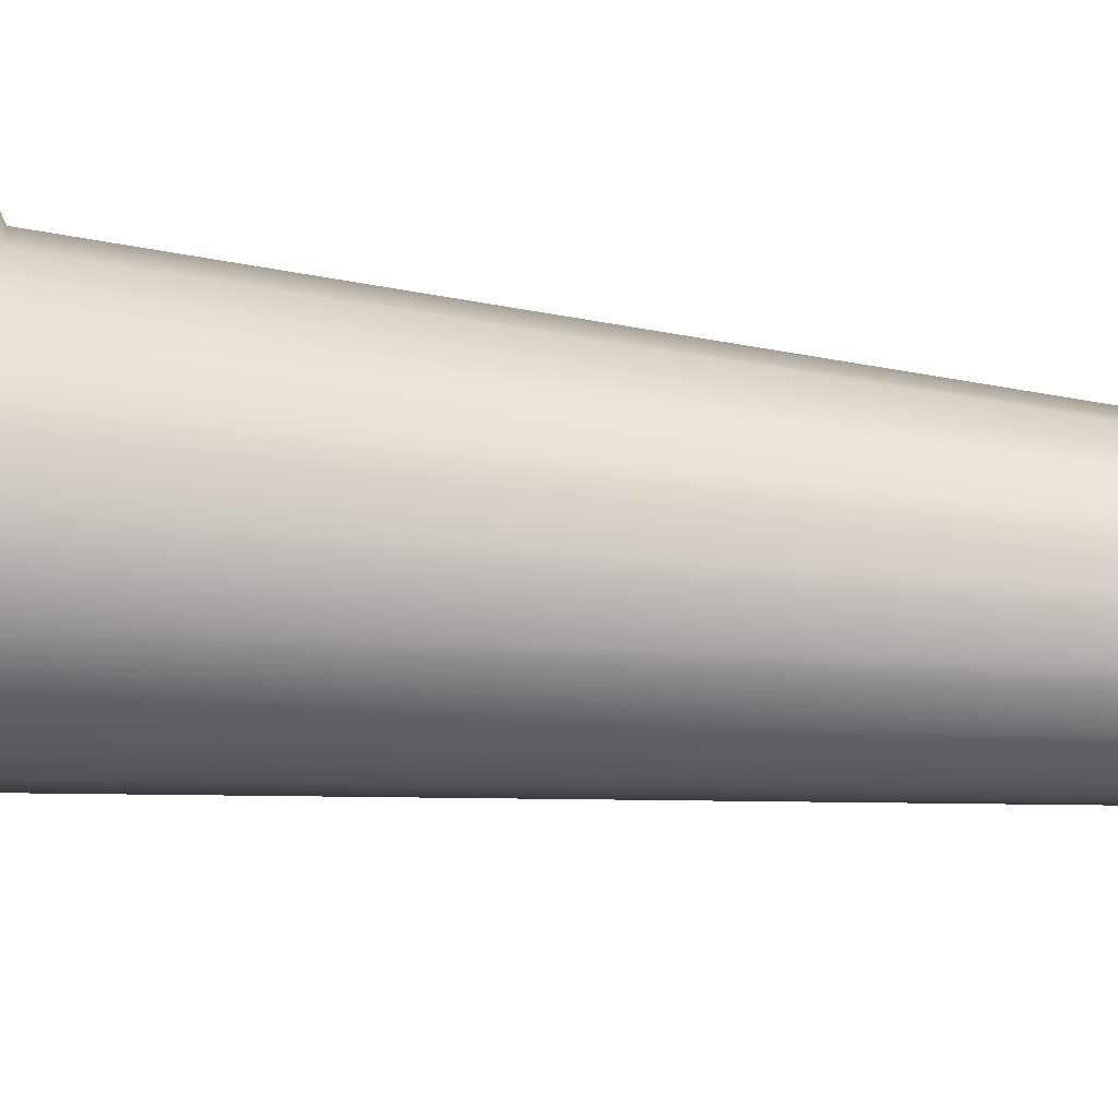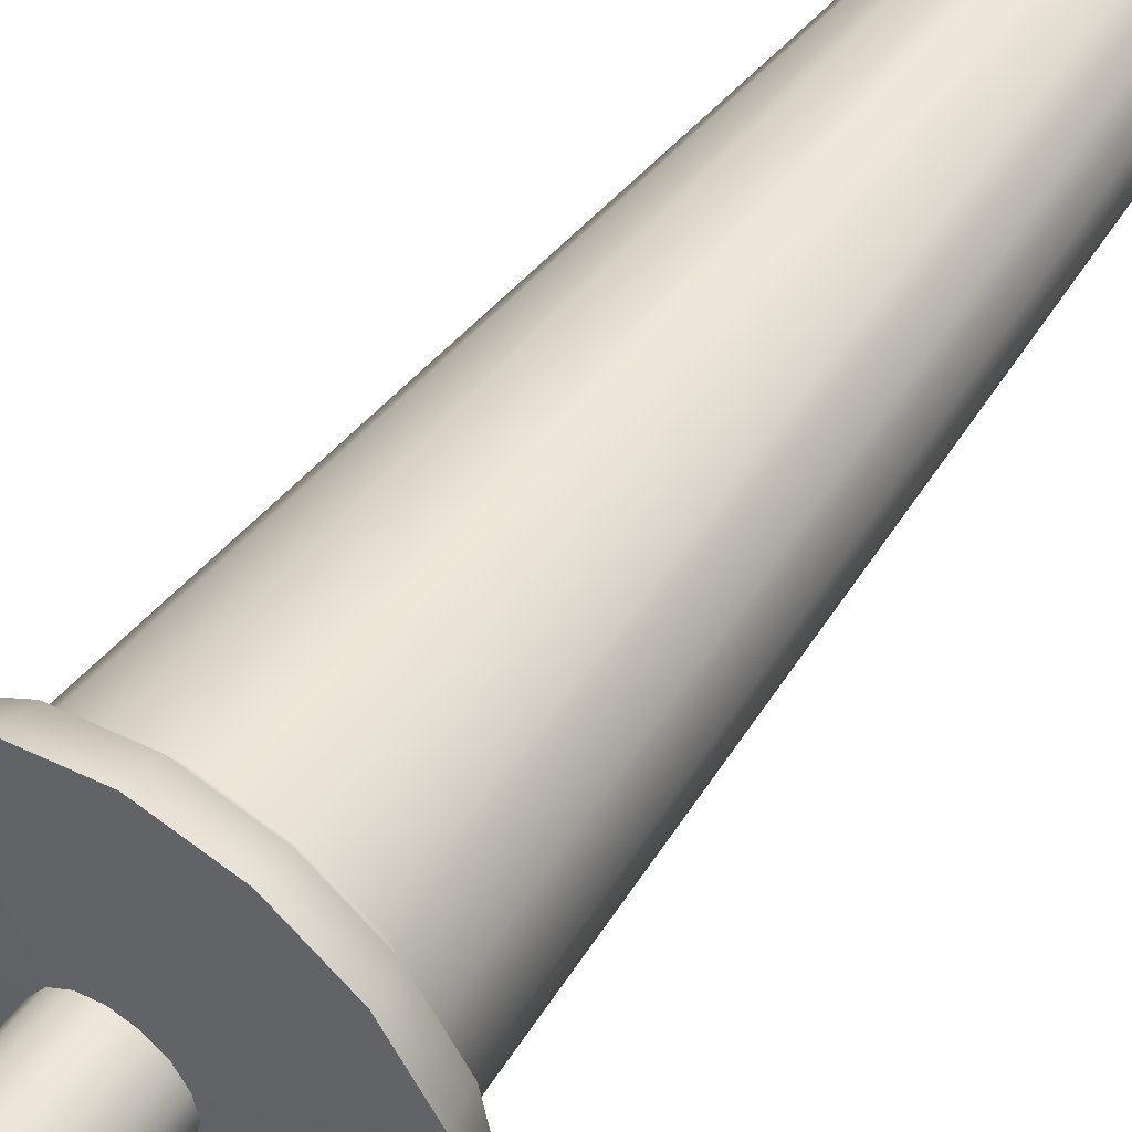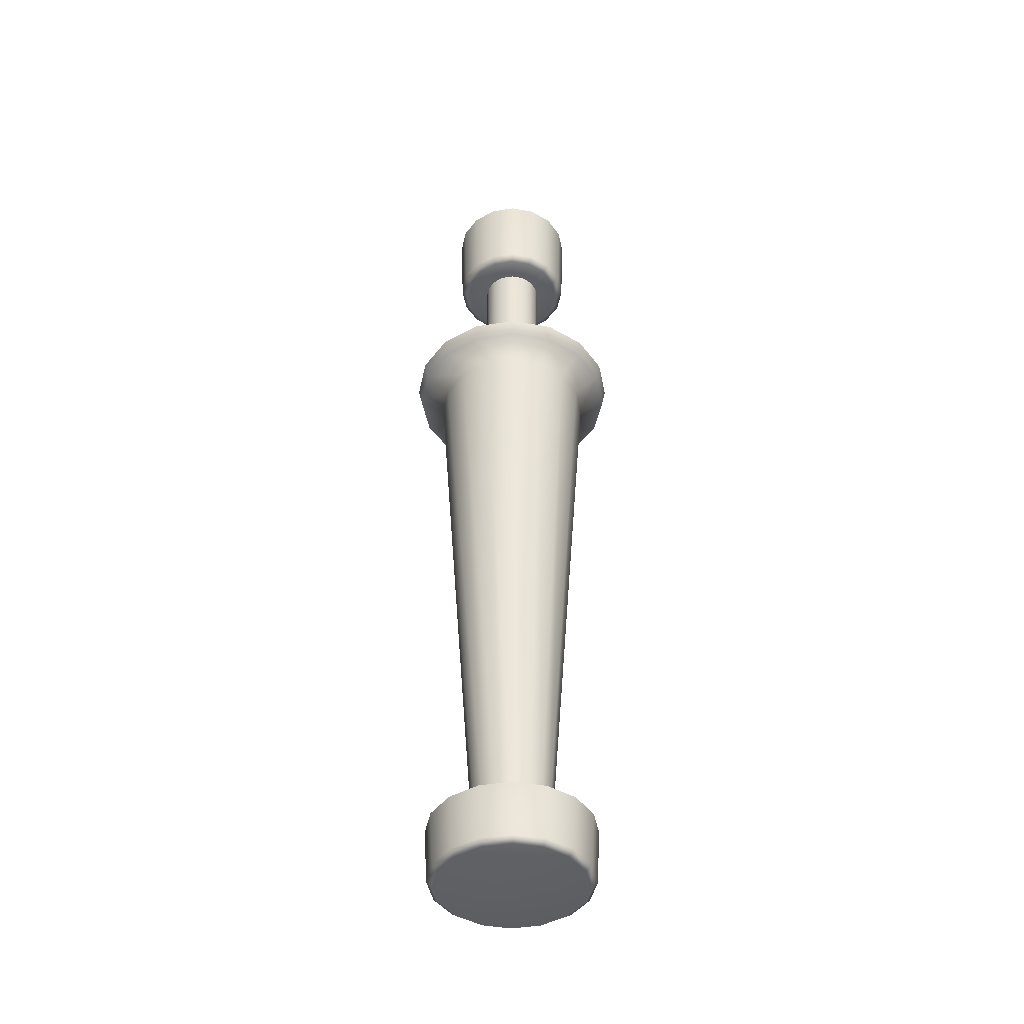
<metadata>
{"format":"obj","ext":"obj","renderer":"f3d","projection":"perspective","resolution":1024,"background":"white","views":[{"elev":-65.4,"azim":-95.4,"up":"+Z"},{"elev":51.4,"azim":-144.8,"up":"+Z"},{"elev":-44.1,"azim":67.1,"up":"+Y"}]}
</metadata>
<code>
g ITEM_FireJugglingClub_03
v -0.04164 0.342 -2.623e-08
v -0.03847 0.342 0.01593
v -0.04626 0.3375 -2.861e-08
v -0.04274 0.3375 0.0177
v -0.02944 0.342 0.02944
v -0.04093 0.2739 0.01696
v -0.04431 0.2739 -2.861e-08
v -0.03271 0.3375 0.03271
v -0.01593 0.342 0.03847
v -0.03553 0.2699 0.01472
v -0.03846 0.2699 -2.623e-08
v -0.03133 0.2739 0.03133
v -0.0177 0.3375 0.04274
v -0 0.342 0.04164
v -0.0207 0.2693 0.008576
v -0.02241 0.2693 -1.669e-08
v -0.01585 0.2693 0.01585
v -0.0272 0.2699 0.0272
v -0.008576 0.2693 0.0207
v -0.01472 0.2699 0.03553
v -0 0.2693 0.02241
v -0.01696 0.2739 0.04093
v -0 0.2699 0.03846
v 0.008576 0.2693 0.0207
v -0 0.2739 0.04431
v 0.01472 0.2699 0.03553
v 0.01585 0.2693 0.01585
v -0 0.3375 0.04626
v 0.01593 0.342 0.03847
v 0.01696 0.2739 0.04093
v 0.0272 0.2699 0.0272
v 0.0207 0.2693 0.008576
v 0.0177 0.3375 0.04274
v 0.02944 0.342 0.02944
v 0.03133 0.2739 0.03133
v 0.03553 0.2699 0.01472
v 0.02241 0.2693 -9.537e-09
v 0.03271 0.3375 0.03271
v 0.03847 0.342 0.01593
v 0.04093 0.2739 0.01696
v 0.03846 0.2699 -1.192e-08
v 0.0207 0.2693 -0.008576
v 0.04274 0.3375 0.0177
v 0.04164 0.342 -1.192e-08
v 0.04431 0.2739 -1.192e-08
v 0.03553 0.2699 -0.01472
v 0.01585 0.2693 -0.01585
v 0.04626 0.3375 -1.192e-08
v 0.03847 0.342 -0.01593
v 0.04093 0.2739 -0.01696
v 0.0272 0.2699 -0.0272
v 0.008576 0.2693 -0.0207
v 0.04274 0.3375 -0.0177
v 0.02944 0.342 -0.02944
v 0.03133 0.2739 -0.03133
v 0.01472 0.2699 -0.03553
v 1.907e-08 0.2693 -0.02241
v 0.03271 0.3375 -0.03271
v 0.01593 0.342 -0.03847
v 0.01696 0.2739 -0.04093
v 1.907e-08 0.2699 -0.03846
v -0.008576 0.2693 -0.0207
v 0.0177 0.3375 -0.04274
v 1.907e-08 0.342 -0.04164
v 1.907e-08 0.2739 -0.04431
v -0.01472 0.2699 -0.03553
v -0.01585 0.2693 -0.01585
v 1.907e-08 0.3375 -0.04626
v -0.01593 0.342 -0.03847
v -0.01696 0.2739 -0.04093
v -0.0272 0.2699 -0.0272
v -0.0207 0.2693 -0.008576
v -0.0177 0.3375 -0.04274
v -0.02944 0.342 -0.02944
v -0.03133 0.2739 -0.03133
v -0.03553 0.2699 -0.01472
v -0.02241 0.2693 -1.669e-08
v -0.03846 0.2699 -2.623e-08
v -0.03271 0.3375 -0.03271
v -0.03847 0.342 -0.01593
v -0.04093 0.2739 -0.01696
v -0.04431 0.2739 -2.861e-08
v -0.04274 0.3375 -0.0177
v -0.04164 0.342 -2.623e-08
v -0.04626 0.3375 -2.861e-08
v -0.0207 0.2693 -0.008576
v -0.02241 0.2693 -1.669e-08
v -0.02086 0.1488 -1.669e-08
v -0.01927 0.1488 -0.007983
v -0.01585 0.2693 -0.01585
v -0.01475 0.1488 -0.01475
v -0.008576 0.2693 -0.0207
v -0.007983 0.1488 -0.01927
v 1.907e-08 0.2693 -0.02241
v 1.907e-08 0.1488 -0.02086
v 0.008576 0.2693 -0.0207
v 0.007983 0.1488 -0.01927
v 0.01585 0.2693 -0.01585
v 0.01475 0.1488 -0.01475
v 0.0207 0.2693 -0.008576
v 0.01927 0.1488 -0.007983
v 0.02241 0.2693 -9.537e-09
v 0.02086 0.1488 -9.537e-09
v 0.0207 0.2693 0.008576
v 0.01927 0.1488 0.007983
v 0.01585 0.2693 0.01585
v 0.01475 0.1488 0.01475
v 0.008576 0.2693 0.0207
v 0.007983 0.1488 0.01927
v -0 0.2693 0.02241
v -0 0.1488 0.02086
v -0.008576 0.2693 0.0207
v -0.007983 0.1488 0.01927
v -0.01585 0.2693 0.01585
v -0.01475 0.1488 0.01475
v -0.0207 0.2693 0.008576
v -0.01927 0.1488 0.007983
v -0.02241 0.2693 -1.669e-08
v -0.02086 0.1488 -1.669e-08
v -0.01927 0.1488 -0.007983
v -0.02086 0.1488 -1.669e-08
v -0.07846 0.1402 -4.053e-08
v -0.07249 0.1402 -0.03003
v -0.01475 0.1488 -0.01475
v -0.05548 0.1402 -0.05548
v -0.007983 0.1488 -0.01927
v -0.03003 0.1402 -0.07249
v 1.907e-08 0.1488 -0.02086
v 3.815e-08 0.1402 -0.07846
v 0.007983 0.1488 -0.01927
v 0.03003 0.1402 -0.07249
v 0.01475 0.1488 -0.01475
v 0.05548 0.1402 -0.05548
v 0.01927 0.1488 -0.007983
v 0.07249 0.1402 -0.03003
v 0.02086 0.1488 -9.537e-09
v 0.07846 0.1402 -1.192e-08
v 0.01927 0.1488 0.007983
v 0.07249 0.1402 0.03003
v 0.01475 0.1488 0.01475
v 0.05548 0.1402 0.05548
v 0.007983 0.1488 0.01927
v 0.03003 0.1402 0.07249
v -0 0.1488 0.02086
v -1.907e-08 0.1402 0.07846
v -0.007983 0.1488 0.01927
v -0.03003 0.1402 0.07249
v -0.01475 0.1488 0.01475
v -0.05548 0.1402 0.05548
v -0.01927 0.1488 0.007983
v -0.07249 0.1402 0.03003
v -0.02086 0.1488 -1.669e-08
v -0.07846 0.1402 -4.053e-08
v -0.07249 0.1402 -0.03003
v -0.07846 0.1402 -4.053e-08
v -0.07574 0.1274 -3.576e-08
v -0.06997 0.1274 -0.02898
v -0.05548 0.1402 -0.05548
v -0.05738 0.1167 -3.099e-08
v -0.05355 0.1274 -0.05355
v -0.03003 0.1402 -0.07249
v -0.05302 0.1167 -0.02196
v -0.02709 -0.296 -1.669e-08
v -0.02503 -0.296 -0.01037
v -0.04058 0.1167 -0.04058
v -0.01916 -0.296 -0.01916
v -0.02898 0.1274 -0.06997
v 3.815e-08 0.1402 -0.07846
v -0.02196 0.1167 -0.05302
v -0.01037 -0.296 -0.02503
v 3.815e-08 0.1274 -0.07574
v 0.03003 0.1402 -0.07249
v 3.815e-08 0.1167 -0.05738
v 1.907e-08 -0.296 -0.02709
v 0.02898 0.1274 -0.06997
v 0.05548 0.1402 -0.05548
v 0.02196 0.1167 -0.05302
v 0.01037 -0.296 -0.02503
v 0.05355 0.1274 -0.05355
v 0.07249 0.1402 -0.03003
v 0.04058 0.1167 -0.04058
v 0.01916 -0.296 -0.01916
v 0.06997 0.1274 -0.02898
v 0.07846 0.1402 -1.192e-08
v 0.05302 0.1167 -0.02196
v 0.02503 -0.296 -0.01037
v 0.07574 0.1274 -1.192e-08
v 0.07249 0.1402 0.03003
v 0.05738 0.1167 -1.192e-08
v 0.02709 -0.296 -9.537e-09
v 0.06997 0.1274 0.02898
v 0.05548 0.1402 0.05548
v 0.05302 0.1167 0.02196
v 0.02503 -0.296 0.01037
v 0.05355 0.1274 0.05355
v 0.03003 0.1402 0.07249
v 0.04058 0.1167 0.04058
v 0.01916 -0.296 0.01916
v 0.02898 0.1274 0.06997
v -1.907e-08 0.1402 0.07846
v 0.02196 0.1167 0.05302
v 0.01037 -0.296 0.02503
v -1.907e-08 0.1274 0.07574
v -0.03003 0.1402 0.07249
v -0 0.1167 0.05738
v -0 -0.296 0.02709
v -0.02898 0.1274 0.06997
v -0.05548 0.1402 0.05548
v -0.02196 0.1167 0.05302
v -0.01037 -0.296 0.02503
v -0.05355 0.1274 0.05355
v -0.07249 0.1402 0.03003
v -0.04058 0.1167 0.04058
v -0.01916 -0.296 0.01916
v -0.06997 0.1274 0.02898
v -0.07846 0.1402 -4.053e-08
v -0.07574 0.1274 -3.576e-08
v -0.05302 0.1167 0.02196
v -0.02503 -0.296 0.01037
v -0.05738 0.1167 -3.099e-08
v -0.02709 -0.296 -1.669e-08
v -0.02503 -0.296 -0.01037
v -0.02709 -0.296 -1.669e-08
v -0.05384 -0.2964 -3.099e-08
v -0.04974 -0.2964 -0.0206
v -0.01916 -0.296 -0.01916
v -0.05858 -0.2998 -3.338e-08
v -0.03807 -0.2964 -0.03807
v -0.01037 -0.296 -0.02503
v -0.05412 -0.2998 -0.02242
v -0.05624 -0.3386 -3.338e-08
v -0.0206 -0.2964 -0.04974
v 1.907e-08 -0.296 -0.02709
v -0.04142 -0.2998 -0.04142
v -0.05196 -0.3386 -0.02152
v -0.05122 -0.342 -3.099e-08
v -0.04733 -0.342 -0.0196
v -0.03976 -0.3386 -0.03976
v -0.03622 -0.342 -0.03622
v 1.907e-08 -0.2964 -0.05384
v 0.01037 -0.296 -0.02503
v -0.02242 -0.2998 -0.05412
v -0.02152 -0.3386 -0.05196
v -0.0196 -0.342 -0.04733
v 0.0206 -0.2964 -0.04974
v 0.01916 -0.296 -0.01916
v 3.815e-08 -0.2998 -0.05858
v 1.907e-08 -0.3386 -0.05624
v 1.907e-08 -0.342 -0.05122
v 0.03807 -0.2964 -0.03807
v 0.02503 -0.296 -0.01037
v 0.02242 -0.2998 -0.05412
v 0.02152 -0.3386 -0.05196
v 0.0196 -0.342 -0.04733
v 0.04974 -0.2964 -0.0206
v 0.02709 -0.296 -9.537e-09
v 0.04142 -0.2998 -0.04142
v 0.03976 -0.3386 -0.03976
v 0.03622 -0.342 -0.03622
v 0.05384 -0.2964 -1.192e-08
v 0.02503 -0.296 0.01037
v 0.05412 -0.2998 -0.02242
v 0.05196 -0.3386 -0.02152
v 0.04733 -0.342 -0.0196
v 0.04974 -0.2964 0.0206
v 0.01916 -0.296 0.01916
v 0.05858 -0.2998 -1.192e-08
v 0.05624 -0.3386 -1.192e-08
v 0.05122 -0.342 -1.192e-08
v 0.03807 -0.2964 0.03807
v 0.01037 -0.296 0.02503
v 0.05412 -0.2998 0.02242
v 0.05196 -0.3386 0.02152
v 0.04733 -0.342 0.0196
v 0.0206 -0.2964 0.04974
v -0 -0.296 0.02709
v 0.04142 -0.2998 0.04142
v 0.03976 -0.3386 0.03976
v 0.03622 -0.342 0.03622
v -0 -0.2964 0.05384
v -0.01037 -0.296 0.02503
v 0.02242 -0.2998 0.05412
v 0.02152 -0.3386 0.05196
v 0.0196 -0.342 0.04733
v -0.0206 -0.2964 0.04974
v -0.01916 -0.296 0.01916
v -0 -0.2998 0.05858
v -0 -0.3386 0.05624
v -0 -0.342 0.05122
v -0.03807 -0.2964 0.03807
v -0.02503 -0.296 0.01037
v -0.02242 -0.2998 0.05412
v -0.02152 -0.3386 0.05196
v -0.0196 -0.342 0.04733
v -0.04974 -0.2964 0.0206
v -0.02709 -0.296 -1.669e-08
v -0.05384 -0.2964 -3.099e-08
v -0.04142 -0.2998 0.04142
v -0.03976 -0.3386 0.03976
v -0.03622 -0.342 0.03622
v -0.05412 -0.2998 0.02242
v -0.05858 -0.2998 -3.338e-08
v -0.05196 -0.3386 0.02152
v -0.04733 -0.342 0.0196
v -0.05624 -0.3386 -3.338e-08
v -0.05122 -0.342 -3.099e-08
v 0.03847 0.342 0.01593
v -0 0.342 -1.192e-08
v 0.04164 0.342 -1.192e-08
v 0.02944 0.342 0.02944
v 0.03847 0.342 -0.01593
v 0.01593 0.342 0.03847
v 0.02944 0.342 -0.02944
v -0 0.342 0.04164
v 0.01593 0.342 -0.03847
v -0.01593 0.342 0.03847
v 1.907e-08 0.342 -0.04164
v -0.02944 0.342 0.02944
v -0.01593 0.342 -0.03847
v -0.03847 0.342 0.01593
v -0.02944 0.342 -0.02944
v -0.04164 0.342 -2.623e-08
v -0.03847 0.342 -0.01593
v 0.05122 -0.342 -1.192e-08
v -0 -0.342 -1.192e-08
v 0.04733 -0.342 0.0196
v 0.04733 -0.342 -0.0196
v 0.03622 -0.342 0.03622
v 0.03622 -0.342 -0.03622
v 0.0196 -0.342 0.04733
v 0.0196 -0.342 -0.04733
v -0 -0.342 0.05122
v 1.907e-08 -0.342 -0.05122
v -0.0196 -0.342 0.04733
v -0.0196 -0.342 -0.04733
v -0.03622 -0.342 0.03622
v -0.03622 -0.342 -0.03622
v -0.04733 -0.342 0.0196
v -0.04733 -0.342 -0.0196
v -0.05122 -0.342 -3.099e-08
g ITEM_FireJugglingClub_03_0
f 3 2 1
f 3 4 2
f 4 5 2
f 6 4 3
f 6 3 7
f 4 8 5
f 8 9 5
f 10 6 7
f 10 7 11
f 12 4 6
f 12 8 4
f 8 13 9
f 13 14 9
f 15 10 11
f 15 11 16
f 17 10 15
f 18 6 10
f 17 18 10
f 18 12 6
f 19 18 17
f 19 20 18
f 20 12 18
f 21 20 19
f 22 8 12
f 20 22 12
f 22 13 8
f 21 23 20
f 23 22 20
f 24 23 21
f 25 13 22
f 23 25 22
f 24 26 23
f 26 25 23
f 27 26 24
f 25 28 13
f 13 28 14
f 28 29 14
f 26 30 25
f 30 28 25
f 27 31 26
f 31 30 26
f 32 31 27
f 28 33 29
f 30 33 28
f 33 34 29
f 31 35 30
f 35 33 30
f 32 36 31
f 36 35 31
f 37 36 32
f 33 38 34
f 35 38 33
f 38 39 34
f 36 40 35
f 40 38 35
f 37 41 36
f 41 40 36
f 42 41 37
f 38 43 39
f 40 43 38
f 43 44 39
f 41 45 40
f 45 43 40
f 42 46 41
f 46 45 41
f 47 46 42
f 43 48 44
f 45 48 43
f 49 44 48
f 46 50 45
f 50 48 45
f 47 51 46
f 51 50 46
f 52 51 47
f 49 48 53
f 50 53 48
f 53 54 49
f 51 55 50
f 55 53 50
f 52 56 51
f 56 55 51
f 57 56 52
f 53 58 54
f 55 58 53
f 58 59 54
f 56 60 55
f 60 58 55
f 57 61 56
f 61 60 56
f 62 61 57
f 58 63 59
f 60 63 58
f 63 64 59
f 61 65 60
f 65 63 60
f 62 66 61
f 66 65 61
f 67 66 62
f 63 68 64
f 65 68 63
f 68 69 64
f 66 70 65
f 70 68 65
f 67 71 66
f 71 70 66
f 72 71 67
f 68 73 69
f 70 73 68
f 73 74 69
f 71 75 70
f 75 73 70
f 72 76 71
f 76 75 71
f 77 76 72
f 77 78 76
f 73 79 74
f 75 79 73
f 79 80 74
f 76 81 75
f 78 81 76
f 81 79 75
f 78 82 81
f 79 83 80
f 81 83 79
f 82 83 81
f 83 84 80
f 82 85 83
f 83 85 84
f 88 87 86
f 88 86 89
f 89 86 90
f 89 90 91
f 91 90 92
f 91 92 93
f 93 92 94
f 93 94 95
f 95 94 96
f 95 96 97
f 97 96 98
f 97 98 99
f 99 98 100
f 99 100 101
f 101 100 102
f 101 102 103
f 103 102 104
f 103 104 105
f 105 104 106
f 105 106 107
f 107 106 108
f 107 108 109
f 109 108 110
f 109 110 111
f 111 110 112
f 111 112 113
f 113 112 114
f 113 114 115
f 115 114 116
f 115 116 117
f 117 116 118
f 117 118 119
f 122 121 120
f 122 120 123
f 123 120 124
f 123 124 125
f 125 124 126
f 125 126 127
f 127 126 128
f 127 128 129
f 129 128 130
f 129 130 131
f 131 130 132
f 131 132 133
f 133 132 134
f 133 134 135
f 135 134 136
f 135 136 137
f 137 136 138
f 137 138 139
f 139 138 140
f 139 140 141
f 141 140 142
f 141 142 143
f 143 142 144
f 143 144 145
f 145 144 146
f 145 146 147
f 147 146 148
f 147 148 149
f 149 148 150
f 149 150 151
f 151 150 152
f 151 152 153
f 156 155 154
f 156 154 157
f 157 154 158
f 159 156 157
f 157 158 160
f 160 158 161
f 159 157 162
f 162 157 160
f 163 159 162
f 163 162 164
f 164 162 165
f 162 160 165
f 164 165 166
f 160 161 167
f 165 160 167
f 167 161 168
f 166 165 169
f 165 167 169
f 166 169 170
f 167 168 171
f 169 167 171
f 171 168 172
f 170 169 173
f 169 171 173
f 170 173 174
f 171 172 175
f 173 171 175
f 175 172 176
f 174 173 177
f 173 175 177
f 174 177 178
f 175 176 179
f 177 175 179
f 179 176 180
f 178 177 181
f 177 179 181
f 178 181 182
f 179 180 183
f 181 179 183
f 183 180 184
f 182 181 185
f 181 183 185
f 182 185 186
f 183 184 187
f 185 183 187
f 187 184 188
f 186 185 189
f 185 187 189
f 186 189 190
f 187 188 191
f 189 187 191
f 191 188 192
f 190 189 193
f 189 191 193
f 190 193 194
f 191 192 195
f 193 191 195
f 195 192 196
f 194 193 197
f 193 195 197
f 194 197 198
f 195 196 199
f 197 195 199
f 199 196 200
f 198 197 201
f 197 199 201
f 198 201 202
f 199 200 203
f 201 199 203
f 203 200 204
f 202 201 205
f 201 203 205
f 202 205 206
f 203 204 207
f 205 203 207
f 207 204 208
f 206 205 209
f 205 207 209
f 206 209 210
f 207 208 211
f 209 207 211
f 211 208 212
f 210 209 213
f 209 211 213
f 210 213 214
f 211 212 215
f 213 211 215
f 215 212 216
f 215 216 217
f 214 213 218
f 213 215 218
f 218 215 217
f 214 218 219
f 218 217 220
f 219 218 220
f 219 220 221
f 224 223 222
f 224 222 225
f 225 222 226
f 227 224 225
f 225 226 228
f 228 226 229
f 227 225 230
f 230 225 228
f 231 227 230
f 228 229 232
f 232 229 233
f 230 228 234
f 234 228 232
f 231 230 235
f 235 230 234
f 236 231 235
f 236 235 237
f 237 235 238
f 235 234 238
f 237 238 239
f 232 233 240
f 240 233 241
f 234 232 242
f 238 234 242
f 242 232 240
f 239 238 243
f 238 242 243
f 239 243 244
f 240 241 245
f 245 241 246
f 242 240 247
f 243 242 247
f 247 240 245
f 244 243 248
f 243 247 248
f 244 248 249
f 245 246 250
f 250 246 251
f 247 245 252
f 248 247 252
f 252 245 250
f 249 248 253
f 248 252 253
f 249 253 254
f 250 251 255
f 255 251 256
f 252 250 257
f 253 252 257
f 257 250 255
f 254 253 258
f 253 257 258
f 254 258 259
f 255 256 260
f 260 256 261
f 257 255 262
f 258 257 262
f 262 255 260
f 259 258 263
f 258 262 263
f 259 263 264
f 260 261 265
f 265 261 266
f 262 260 267
f 263 262 267
f 267 260 265
f 264 263 268
f 263 267 268
f 264 268 269
f 265 266 270
f 270 266 271
f 267 265 272
f 268 267 272
f 272 265 270
f 269 268 273
f 268 272 273
f 269 273 274
f 270 271 275
f 275 271 276
f 272 270 277
f 273 272 277
f 277 270 275
f 274 273 278
f 273 277 278
f 274 278 279
f 275 276 280
f 280 276 281
f 277 275 282
f 278 277 282
f 282 275 280
f 279 278 283
f 278 282 283
f 279 283 284
f 280 281 285
f 285 281 286
f 282 280 287
f 283 282 287
f 287 280 285
f 284 283 288
f 283 287 288
f 284 288 289
f 285 286 290
f 290 286 291
f 287 285 292
f 288 287 292
f 292 285 290
f 289 288 293
f 288 292 293
f 289 293 294
f 290 291 295
f 295 291 296
f 295 296 297
f 292 290 298
f 293 292 298
f 298 290 295
f 294 293 299
f 293 298 299
f 294 299 300
f 301 295 297
f 298 295 301
f 299 298 301
f 301 297 302
f 300 299 303
f 299 301 303
f 303 301 302
f 300 303 304
f 303 302 305
f 304 303 305
f 304 305 306
f 309 308 307
f 307 308 310
f 311 308 309
f 310 308 312
f 313 308 311
f 312 308 314
f 315 308 313
f 314 308 316
f 317 308 315
f 316 308 318
f 319 308 317
f 318 308 320
f 321 308 319
f 320 308 322
f 323 308 321
f 322 308 323
f 326 325 324
f 324 325 327
f 328 325 326
f 327 325 329
f 330 325 328
f 329 325 331
f 332 325 330
f 331 325 333
f 334 325 332
f 333 325 335
f 336 325 334
f 335 325 337
f 338 325 336
f 337 325 339
f 340 325 338
f 339 325 340

</code>
